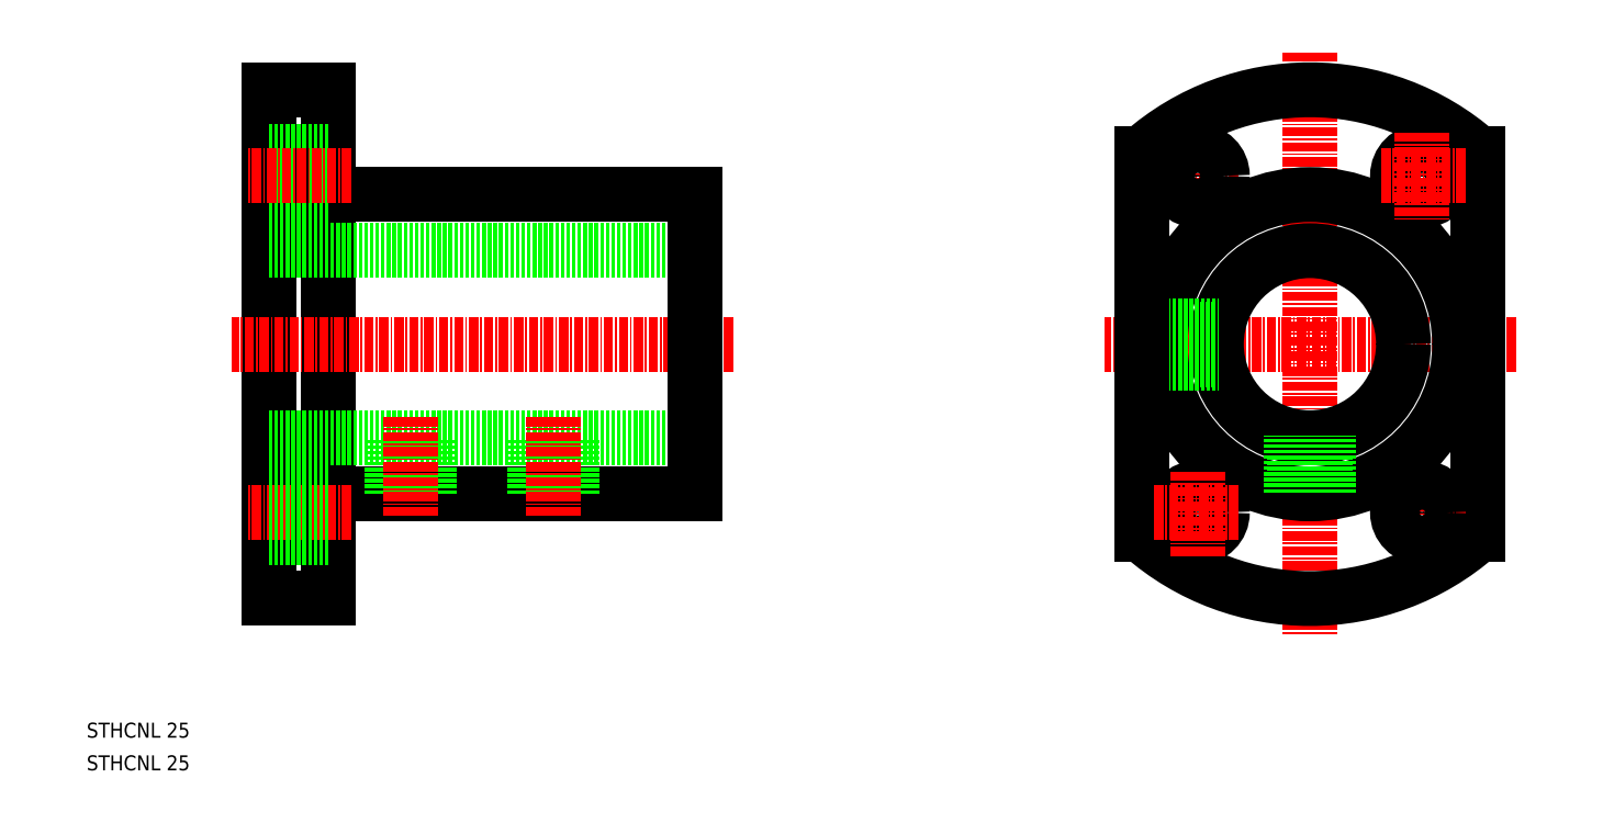
<metadata>
{"format":"dxf","ext":"dxf","renderer":"ezdxf+matplotlib","layout":"modelspace","background":"white","min_lineweight":24,"dpi":150}
</metadata>
<code>
0
SECTION
2
ENTITIES
0
TEXT
8
0
10
46.84
20
54.65
30
0
40
2
1
STHCNL 25
0
TEXT
8
0
10
46.84
20
59.02
30
0
40
2
1
STHCNL 25
0
LINE
8
CENTER
10
210.2
20
150.6
30
0
11
210.2
21
72.61
31
0
0
LINE
8
0
10
79.17
20
77.61
30
0
11
79.17
21
145.6
31
0
0
LINE
8
0
10
71.17
20
77.61
30
0
11
71.17
21
145.6
31
0
0
ARC
8
0
10
210.2
20
111.6
30
0
40
34
50
228.6
51
311.4
0
LINE
8
0
10
79.17
20
77.61
30
0
11
71.17
21
77.61
31
0
0
LINE
8
CENTER
10
237.7
20
111.6
30
0
11
182.7
21
111.6
31
0
0
LINE
8
CENTER
10
133.2
20
111.6
30
0
11
66.17
21
111.6
31
0
0
LINE
8
0
10
71.17
20
124.1
30
0
11
128.2
21
124.1
31
0
0
LINE
8
0
10
79.17
20
131.6
30
0
11
128.2
21
131.6
31
0
0
LINE
8
0
10
71.17
20
99.11
30
0
11
128.2
21
99.11
31
0
0
LINE
8
0
10
79.17
20
91.61
30
0
11
128.2
21
91.61
31
0
0
LINE
8
0
10
88.1
20
91.61
30
0
11
88.1
21
99.11
31
0
0
LINE
8
0
10
87.67
20
91.61
30
0
11
87.67
21
99.11
31
0
0
LINE
8
0
10
92.23
20
91.61
30
0
11
92.23
21
99.11
31
0
0
LINE
8
0
10
92.67
20
91.61
30
0
11
92.67
21
99.11
31
0
0
LINE
8
CENTER
10
90.17
20
88.61
30
0
11
90.17
21
102.1
31
0
0
LINE
8
0
10
79.17
20
145.6
30
0
11
71.17
21
145.6
31
0
0
LINE
8
0
10
79.17
20
130.8
30
0
11
71.17
21
130.8
31
0
0
LINE
8
0
10
79.17
20
137.4
30
0
11
71.17
21
137.4
31
0
0
LINE
8
0
10
128.2
20
91.61
30
0
11
128.2
21
131.6
31
0
0
CIRCLE
8
0
10
210.2
20
111.6
30
0
40
12.5
0
CIRCLE
8
0
10
210.2
20
111.6
30
0
40
20
0
LINE
8
0
10
190.4
20
109.1
30
0
11
198
21
109.1
31
0
0
LINE
8
0
10
190.3
20
109.5
30
0
11
197.9
21
109.5
31
0
0
LINE
8
0
10
190.4
20
114.1
30
0
11
198
21
114.1
31
0
0
LINE
8
0
10
190.3
20
113.7
30
0
11
197.9
21
113.7
31
0
0
LINE
8
0
10
212.3
20
91.72
30
0
11
212.3
21
99.28
31
0
0
LINE
8
0
10
212.7
20
91.77
30
0
11
212.7
21
99.36
31
0
0
LINE
8
0
10
207.7
20
91.77
30
0
11
207.7
21
99.36
31
0
0
LINE
8
0
10
208.2
20
91.72
30
0
11
208.2
21
99.28
31
0
0
CIRCLE
8
0
10
225.2
20
134.1
30
0
40
3.3
0
LINE
8
0
10
106.7
20
91.61
30
0
11
106.7
21
99.11
31
0
0
LINE
8
0
10
107.1
20
91.61
30
0
11
107.1
21
99.11
31
0
0
LINE
8
0
10
111.7
20
91.61
30
0
11
111.7
21
99.11
31
0
0
LINE
8
0
10
111.2
20
91.61
30
0
11
111.2
21
99.11
31
0
0
LINE
8
CENTER
10
82.17
20
134.1
30
0
11
68.17
21
134.1
31
0
0
LINE
8
CENTER
10
109.2
20
88.61
30
0
11
109.2
21
102.1
31
0
0
LINE
8
0
10
232.7
20
137.1
30
0
11
232.7
21
86.12
31
0
0
LINE
8
0
10
187.7
20
137.1
30
0
11
187.7
21
86.12
31
0
0
ARC
8
0
10
210.2
20
111.6
30
0
40
34
50
48.57
51
131.4
0
LINE
8
CENTER
10
225.2
20
139.9
30
0
11
225.2
21
128.3
31
0
0
LINE
8
CENTER
10
231
20
134.1
30
0
11
219.4
21
134.1
31
0
0
LINE
8
CENTER
10
195.2
20
139.9
30
0
11
195.2
21
128.3
31
0
0
LINE
8
CENTER
10
189.4
20
134.1
30
0
11
201
21
134.1
31
0
0
CIRCLE
8
0
10
195.2
20
134.1
30
0
40
3.3
0
CIRCLE
8
0
10
195.2
20
89.11
30
0
40
3.3
0
LINE
8
CENTER
10
189.4
20
89.11
30
0
11
201
21
89.11
31
0
0
LINE
8
CENTER
10
195.2
20
83.31
30
0
11
195.2
21
94.91
31
0
0
LINE
8
CENTER
10
225.2
20
83.31
30
0
11
225.2
21
94.91
31
0
0
LINE
8
CENTER
10
231
20
89.11
30
0
11
219.4
21
89.11
31
0
0
CIRCLE
8
0
10
225.2
20
89.11
30
0
40
3.3
0
LINE
8
CENTER
10
82.17
20
89.11
30
0
11
68.17
21
89.11
31
0
0
LINE
8
0
10
79.17
20
85.81
30
0
11
71.17
21
85.81
31
0
0
LINE
8
0
10
79.17
20
92.41
30
0
11
71.17
21
92.41
31
0
0
ENDSEC
0
EOF

</code>
